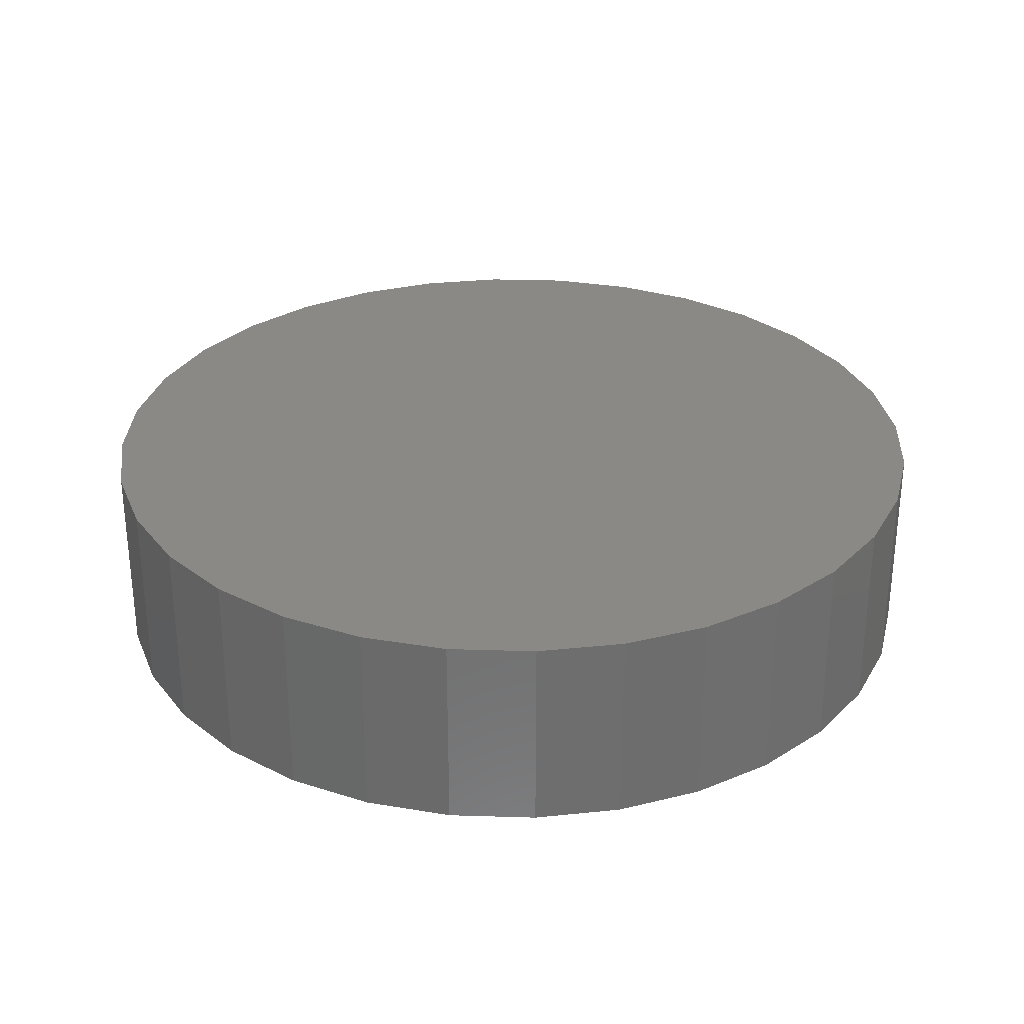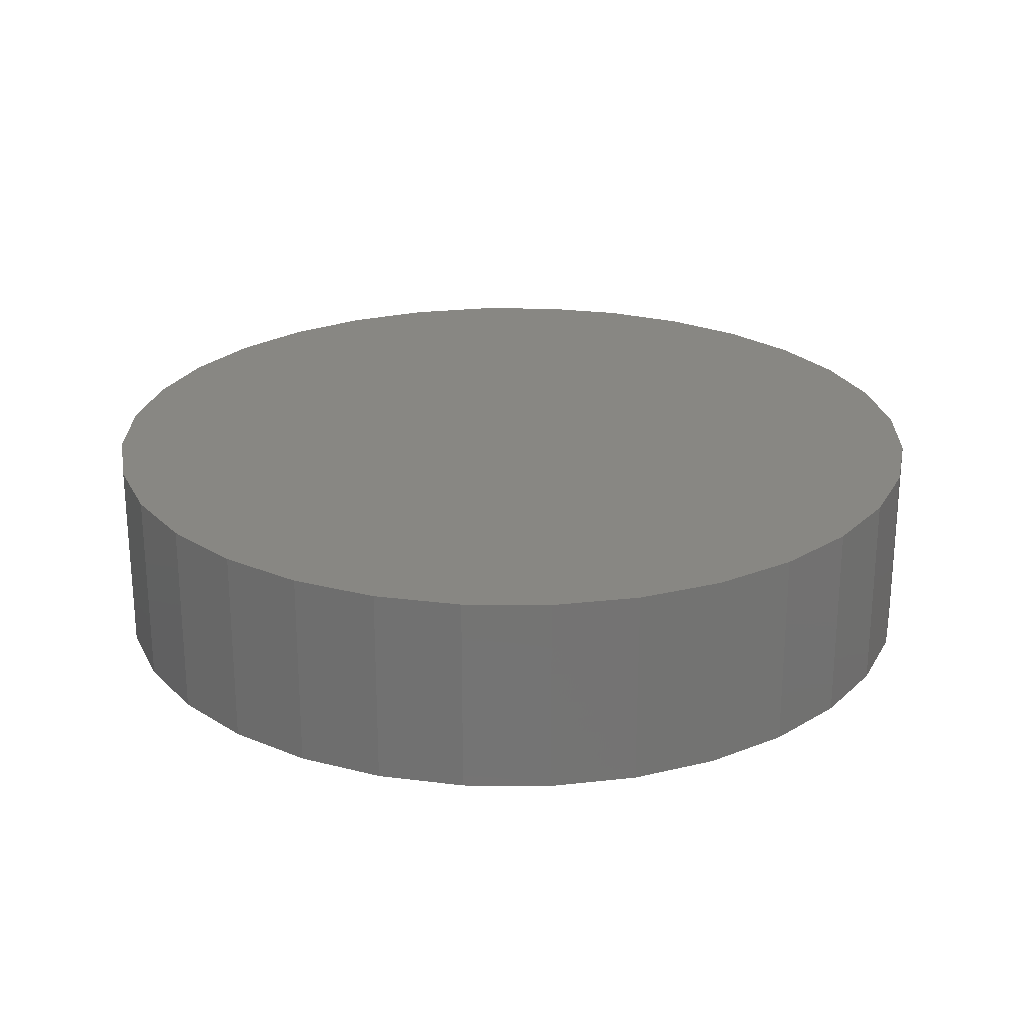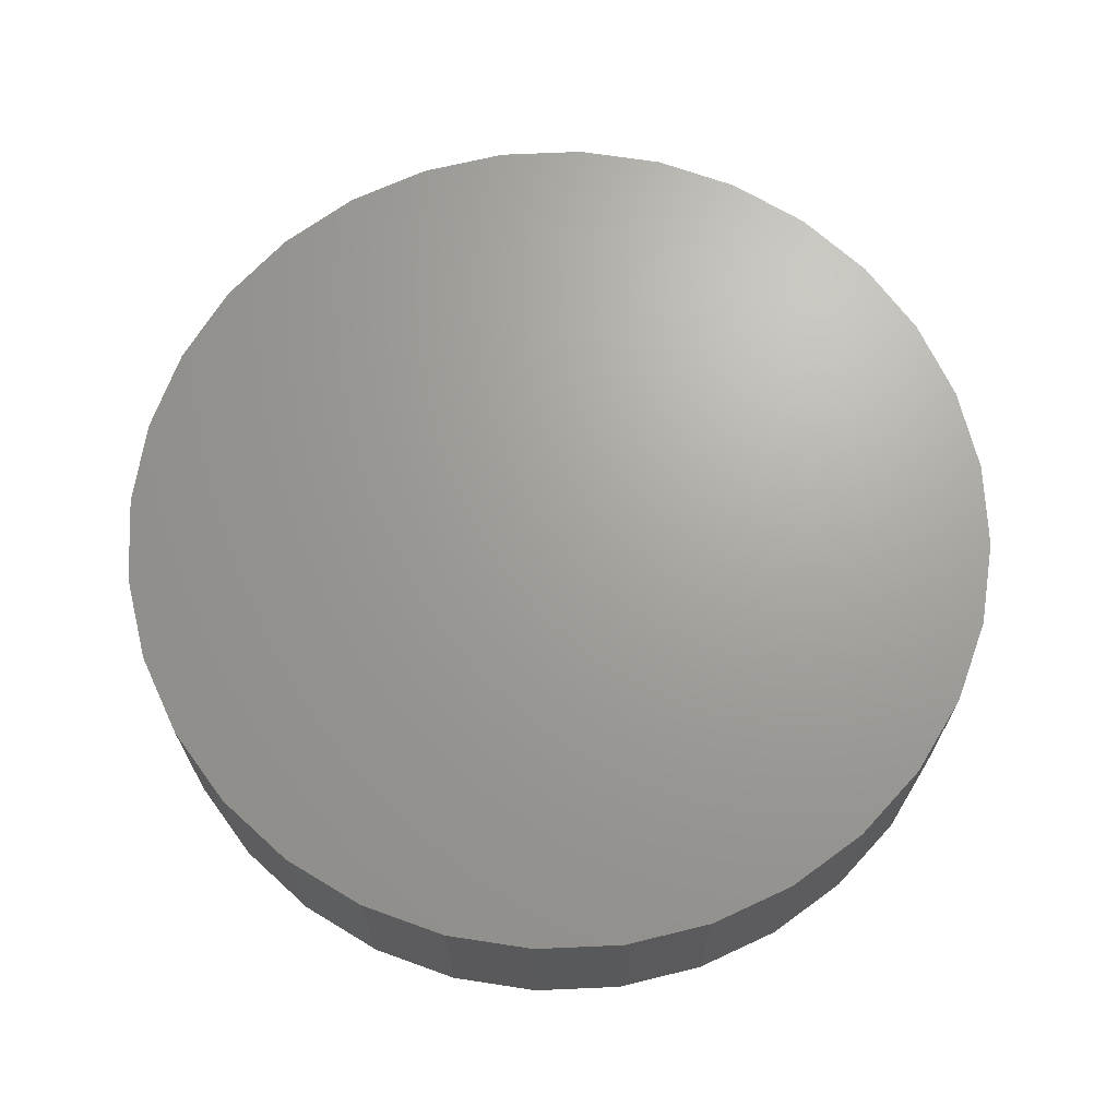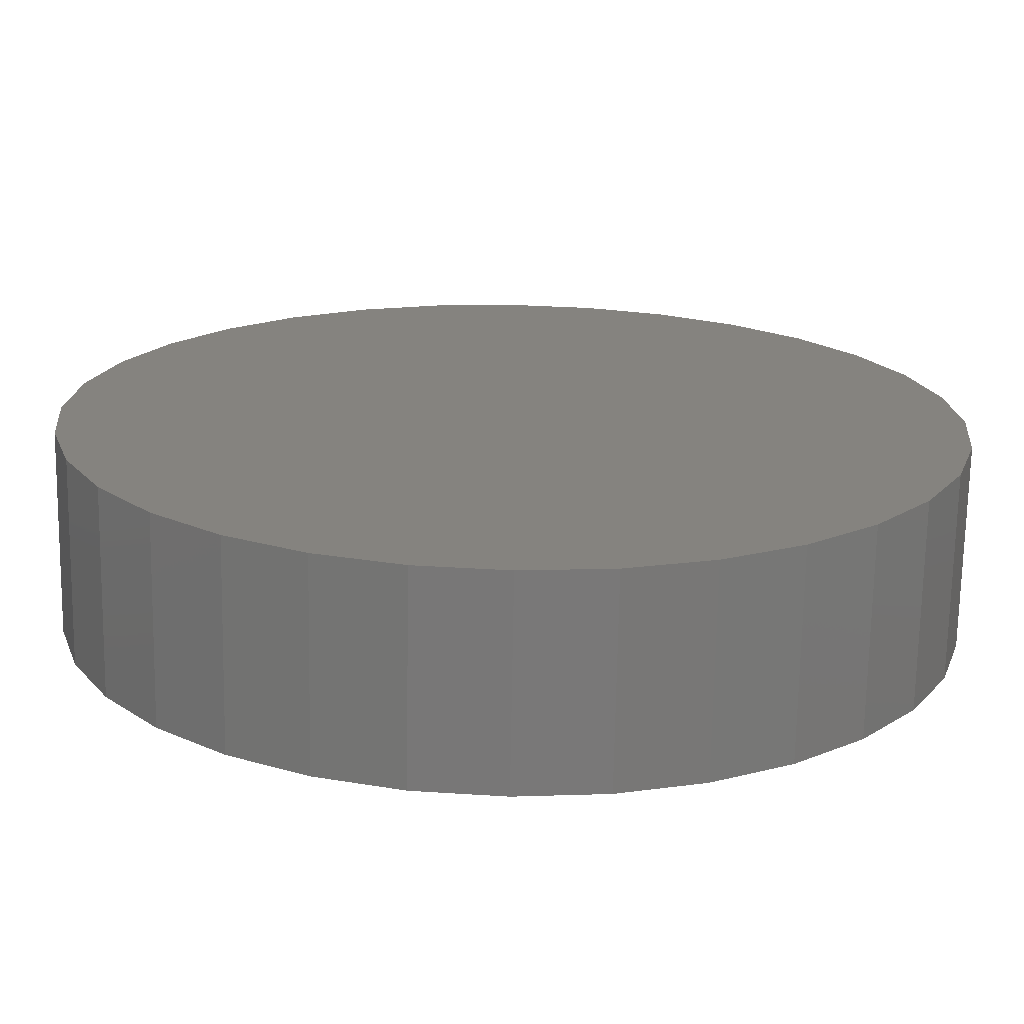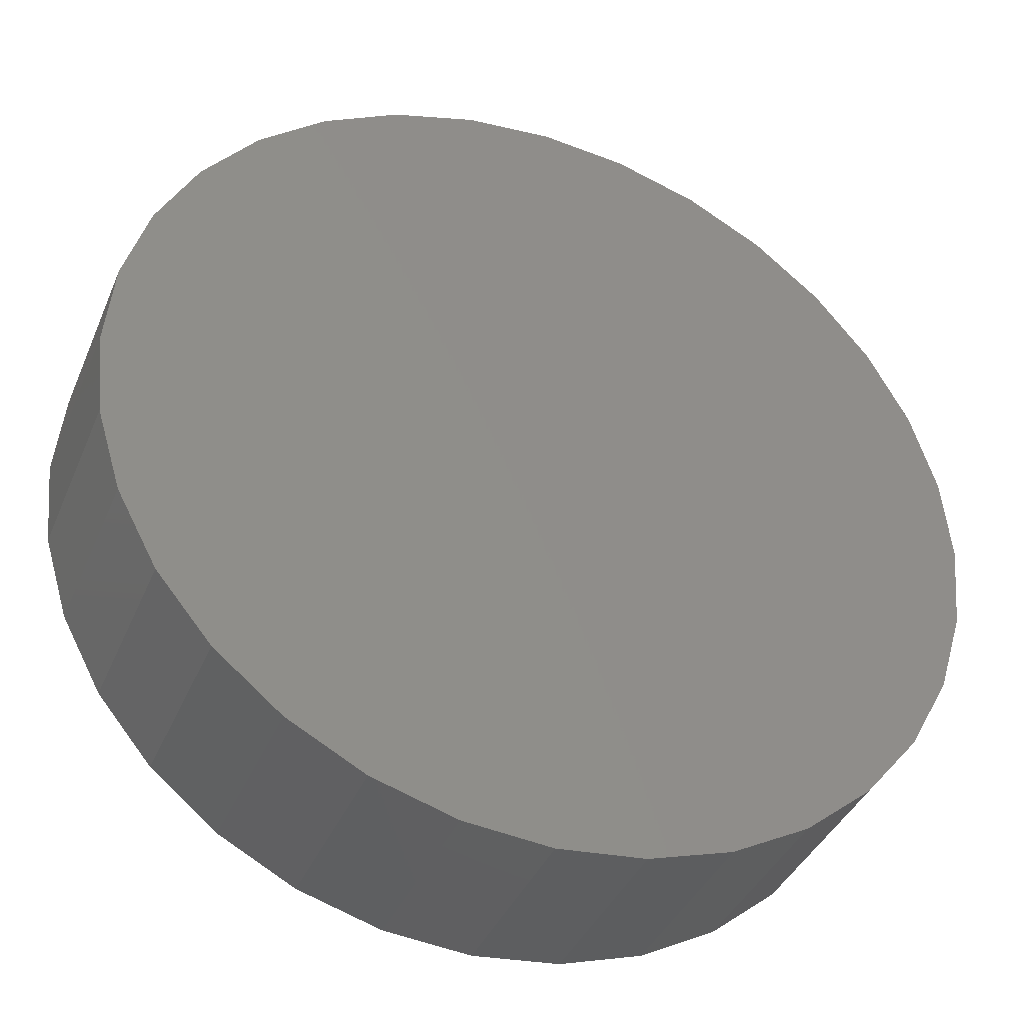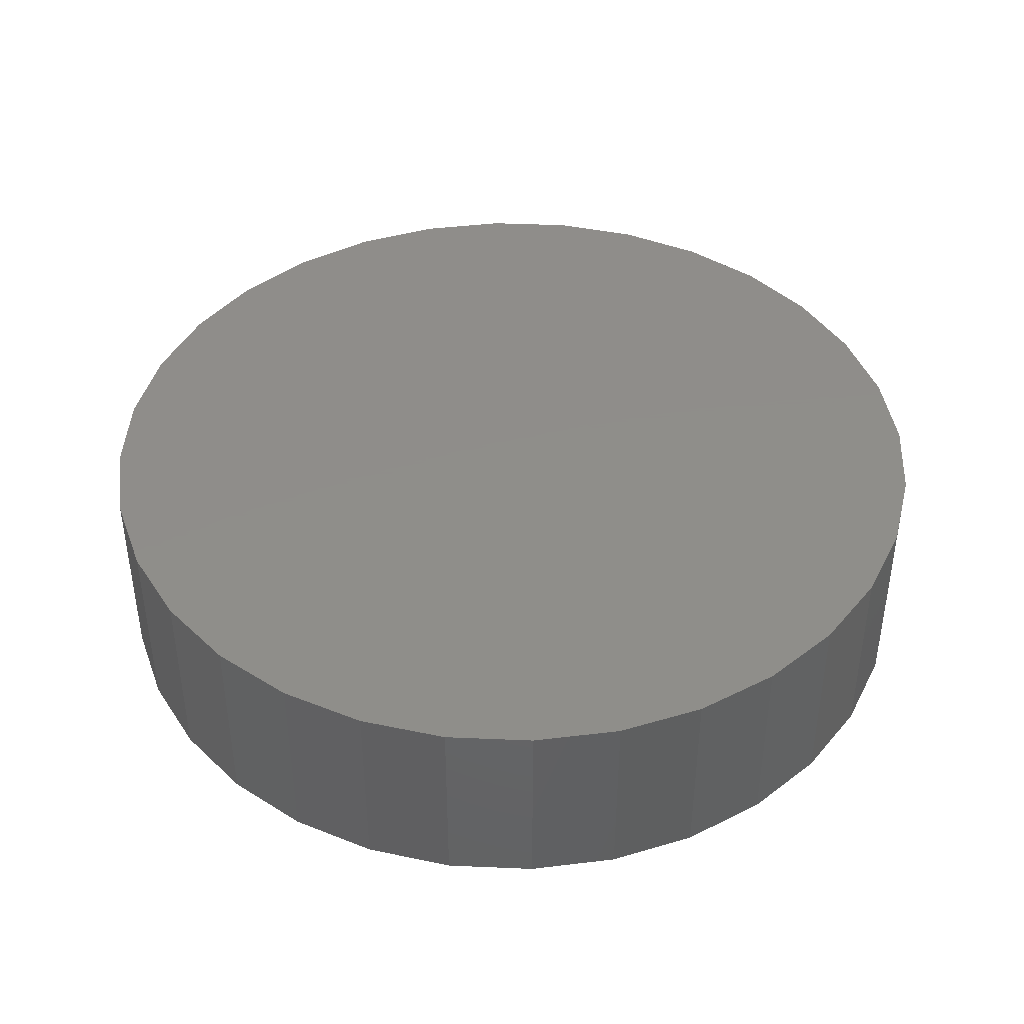
<metadata>
{"format":"stl","ext":"stl","renderer":"f3d","projection":"perspective","resolution":1024,"background":"white","views":[{"elev":30.0,"azim":75.7,"up":"+Z"},{"elev":24.2,"azim":-128.7,"up":"+Z"},{"elev":68.2,"azim":70.6,"up":"+Z"},{"elev":-71.2,"azim":-1.0,"up":"+Y"},{"elev":-38.8,"azim":-21.4,"up":"+Y"},{"elev":42.4,"azim":-137.7,"up":"+Z"}]}
</metadata>
<code>
# stl→obj: 64 verts, 124 faces
v -0.05951 0.3368 0.1562
v 0.07448 0.3368 0.1562
v 0.007484 0.3434 0.1562
v 0.1389 0.3173 0.1562
v -0.1239 0.3173 0.1562
v 0.1983 0.2855 0.1562
v -0.1833 0.2855 0.1562
v 0.2503 0.2428 0.1562
v -0.2354 0.2428 0.1562
v 0.293 0.1908 0.1562
v -0.2781 0.1908 0.1562
v 0.3248 0.1314 0.1562
v -0.3098 0.1314 0.1562
v 0.3443 0.067 0.1562
v -0.3293 0.067 0.1562
v 0.3509 0 0.1562
v -0.3359 1.946e-16 0.1562
v 0.3443 -0.067 0.1562
v -0.3293 -0.067 0.1562
v 0.3248 -0.1314 0.1562
v -0.3098 -0.1314 0.1562
v 0.293 -0.1908 0.1562
v -0.2781 -0.1908 0.1562
v 0.2503 -0.2428 0.1562
v -0.2354 -0.2428 0.1562
v 0.1983 -0.2855 0.1562
v -0.1833 -0.2855 0.1562
v 0.1389 -0.3173 0.1562
v -0.1239 -0.3173 0.1562
v 0.07448 -0.3368 0.1562
v -0.05951 -0.3368 0.1562
v 0.007484 -0.3434 0.1562
v 0.007484 0.3434 0
v 0.07448 0.3368 0
v -0.05951 0.3368 0
v 0.007484 -0.3434 0
v -0.05951 -0.3368 0
v 0.07448 -0.3368 0
v -0.1239 -0.3173 0
v 0.1389 -0.3173 0
v -0.1833 -0.2855 0
v 0.1983 -0.2855 0
v -0.2354 -0.2428 0
v 0.2503 -0.2428 0
v -0.2781 -0.1908 0
v 0.293 -0.1908 0
v -0.3098 -0.1314 0
v 0.3248 -0.1314 0
v -0.3293 -0.067 0
v 0.3443 -0.067 0
v -0.3359 1.946e-16 0
v 0.3509 0 0
v -0.3293 0.067 0
v 0.3443 0.067 0
v -0.3098 0.1314 0
v 0.3248 0.1314 0
v -0.2781 0.1908 0
v 0.293 0.1908 0
v -0.2354 0.2428 0
v 0.2503 0.2428 0
v -0.1833 0.2855 0
v 0.1983 0.2855 0
v -0.1239 0.3173 0
v 0.1389 0.3173 0
f 1 2 3
f 2 1 4
f 4 1 5
f 4 5 6
f 6 5 7
f 6 7 8
f 8 7 9
f 8 9 10
f 10 9 11
f 10 11 12
f 12 11 13
f 12 13 14
f 14 13 15
f 14 15 16
f 16 15 17
f 16 17 18
f 18 17 19
f 18 19 20
f 20 19 21
f 20 21 22
f 22 21 23
f 22 23 24
f 24 23 25
f 24 25 26
f 26 25 27
f 26 27 28
f 28 27 29
f 28 29 30
f 30 29 31
f 30 31 32
f 33 34 35
f 36 37 38
f 38 37 39
f 38 39 40
f 40 39 41
f 40 41 42
f 42 41 43
f 42 43 44
f 44 43 45
f 44 45 46
f 46 45 47
f 46 47 48
f 48 47 49
f 48 49 50
f 50 49 51
f 50 51 52
f 52 51 53
f 52 53 54
f 54 53 55
f 54 55 56
f 56 55 57
f 56 57 58
f 58 57 59
f 58 59 60
f 60 59 61
f 60 61 62
f 62 61 63
f 62 63 64
f 64 63 35
f 64 35 34
f 52 16 50
f 50 16 18
f 50 18 48
f 48 18 20
f 48 20 46
f 46 20 22
f 46 22 44
f 44 22 24
f 44 24 42
f 42 24 26
f 42 26 40
f 40 26 28
f 40 28 38
f 38 28 30
f 38 30 36
f 36 30 32
f 36 32 37
f 37 32 31
f 37 31 39
f 39 31 29
f 39 29 41
f 41 29 27
f 41 27 43
f 43 27 25
f 43 25 45
f 45 25 23
f 45 23 47
f 47 23 21
f 47 21 49
f 49 21 19
f 49 19 51
f 51 19 17
f 51 17 53
f 53 17 15
f 53 15 55
f 55 15 13
f 55 13 57
f 57 13 11
f 57 11 59
f 59 11 9
f 59 9 61
f 61 9 7
f 61 7 63
f 63 7 5
f 63 5 35
f 35 5 1
f 35 1 33
f 33 1 3
f 33 3 34
f 34 3 2
f 34 2 64
f 64 2 4
f 64 4 62
f 62 4 6
f 62 6 60
f 60 6 8
f 60 8 58
f 58 8 10
f 58 10 56
f 56 10 12
f 56 12 54
f 54 12 14
f 54 14 52
f 52 14 16

</code>
